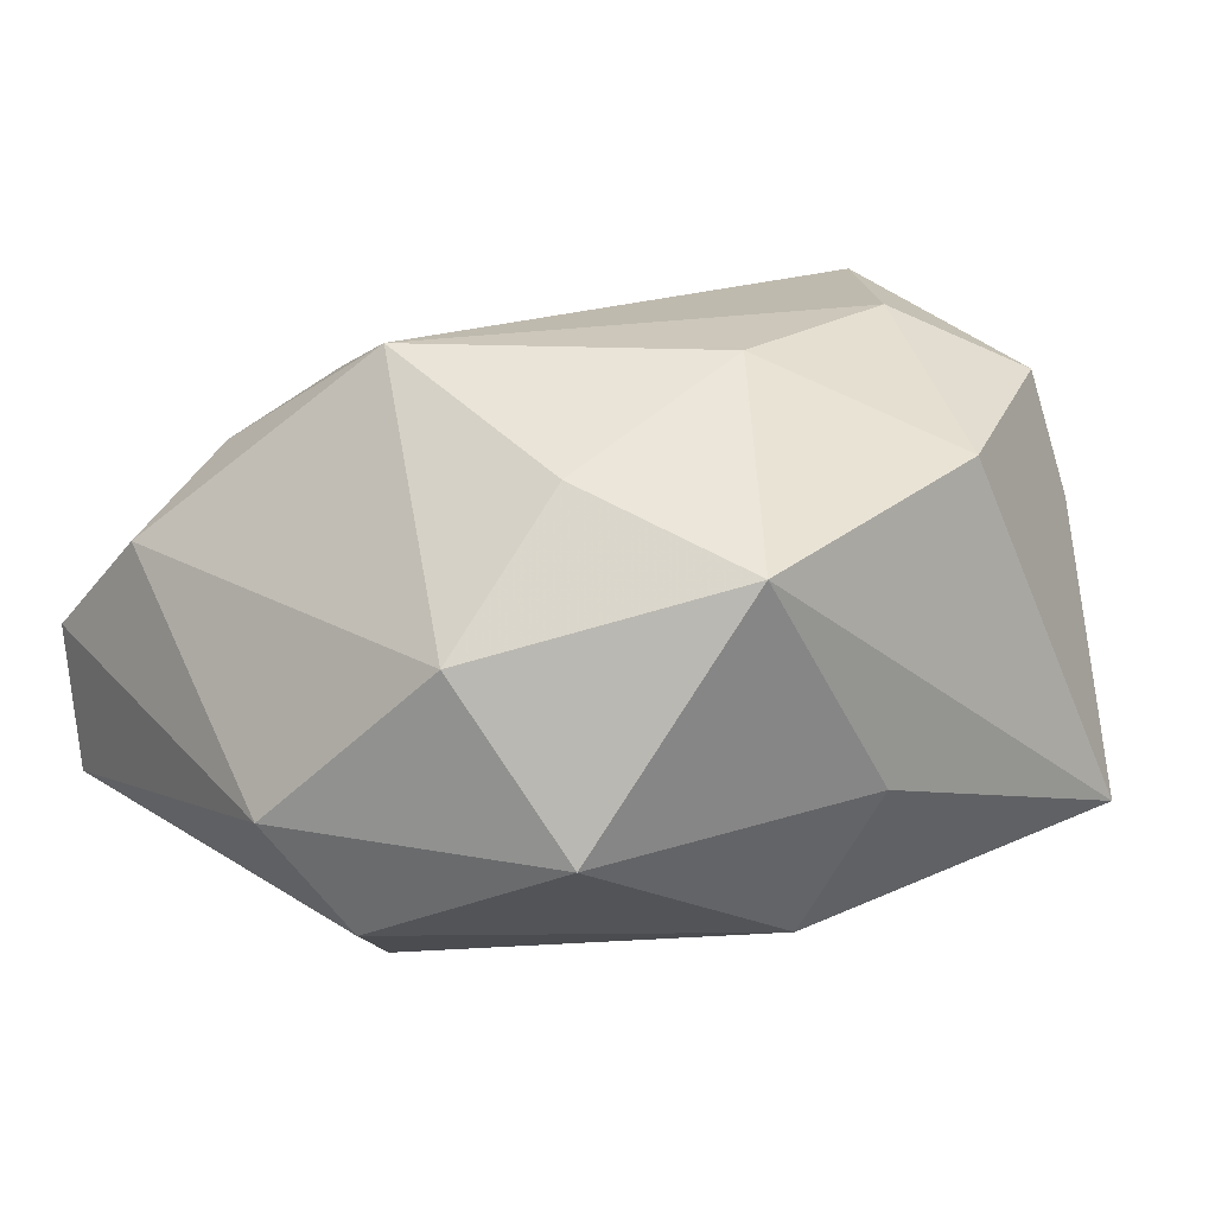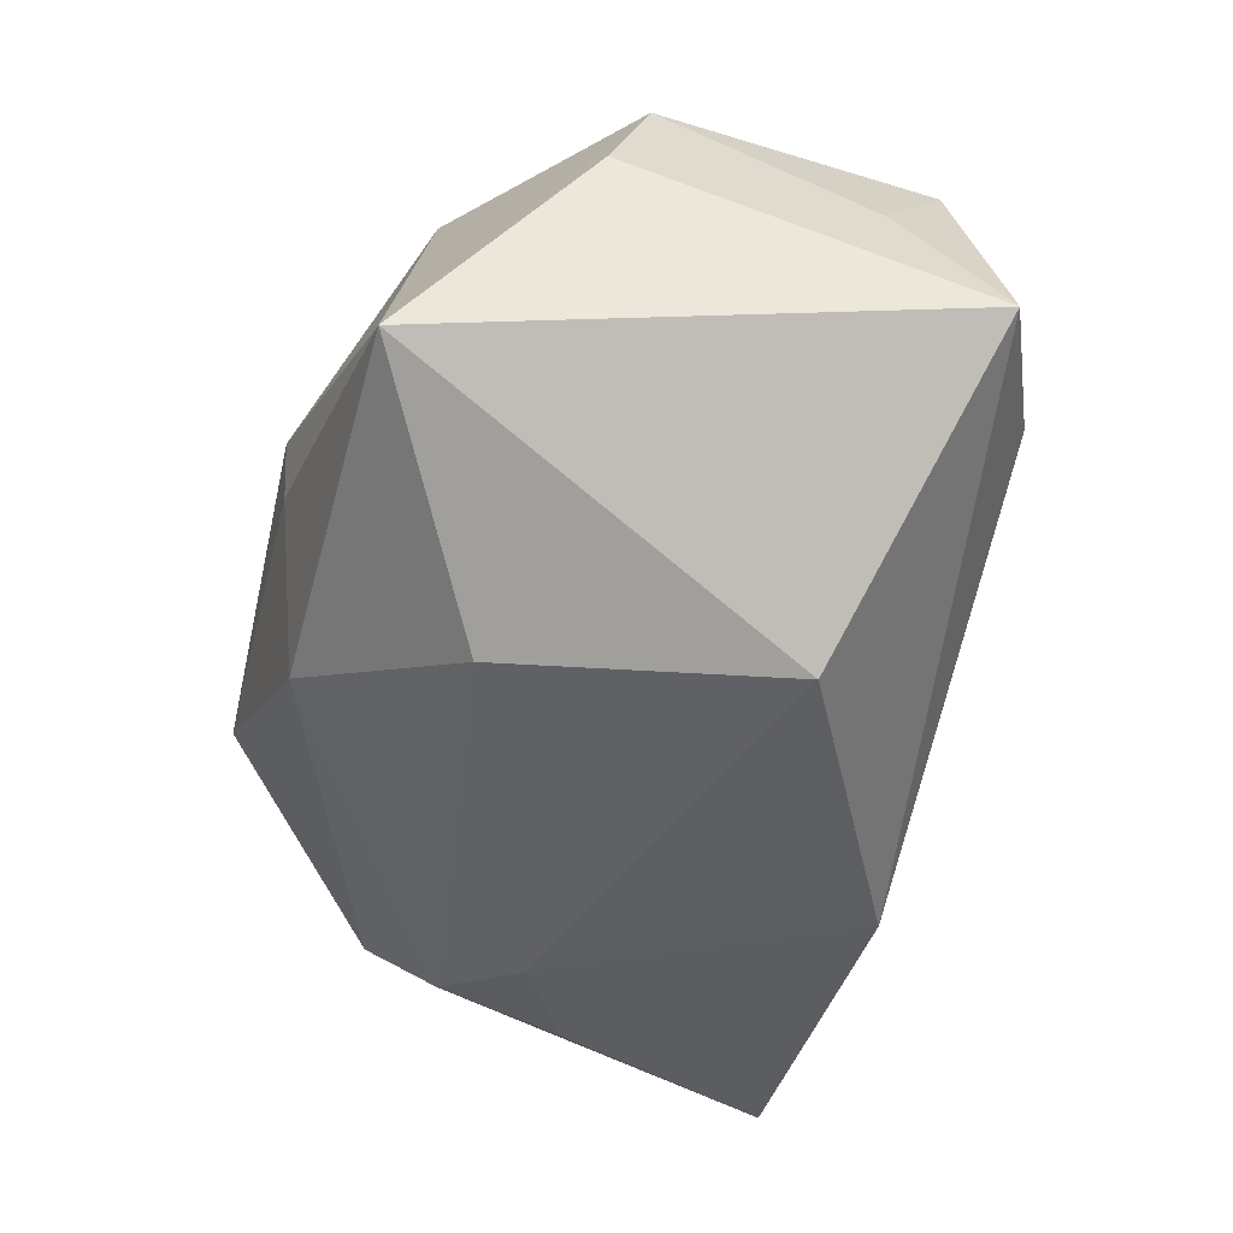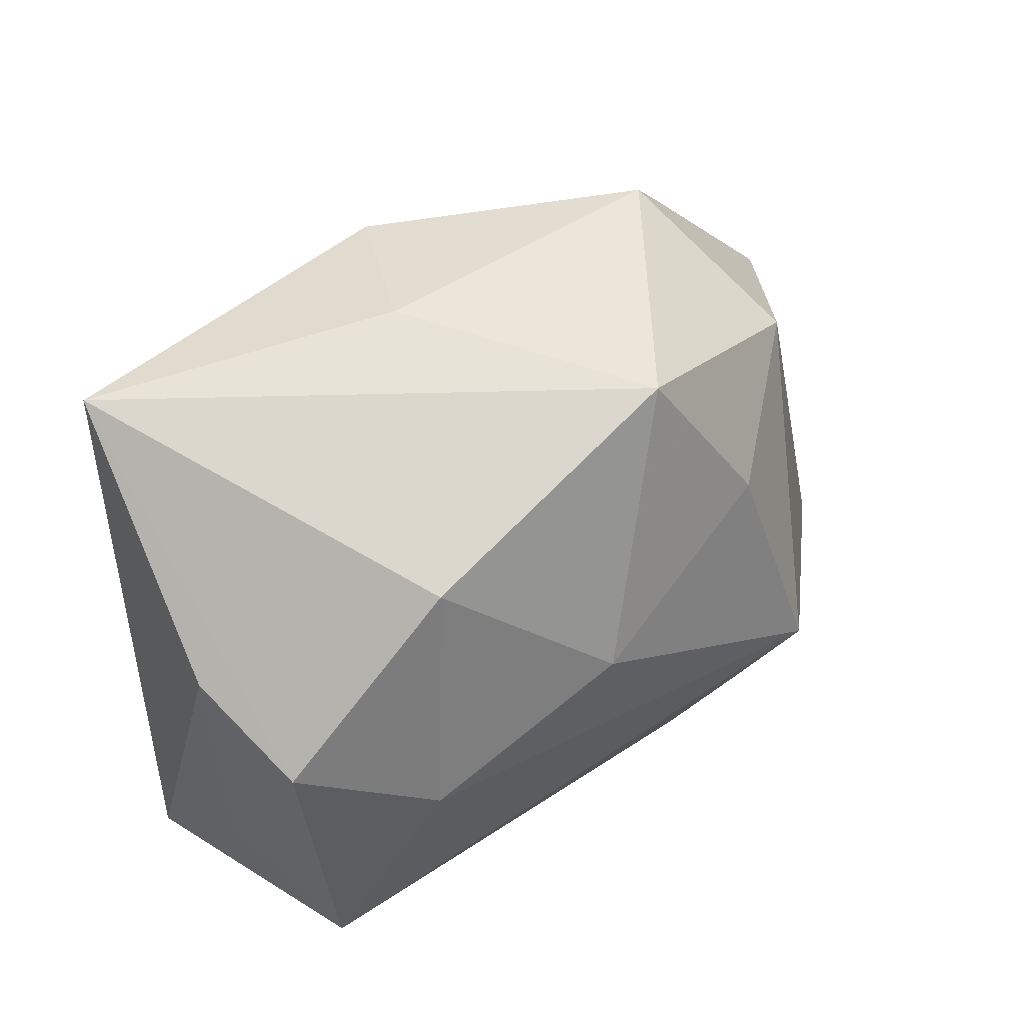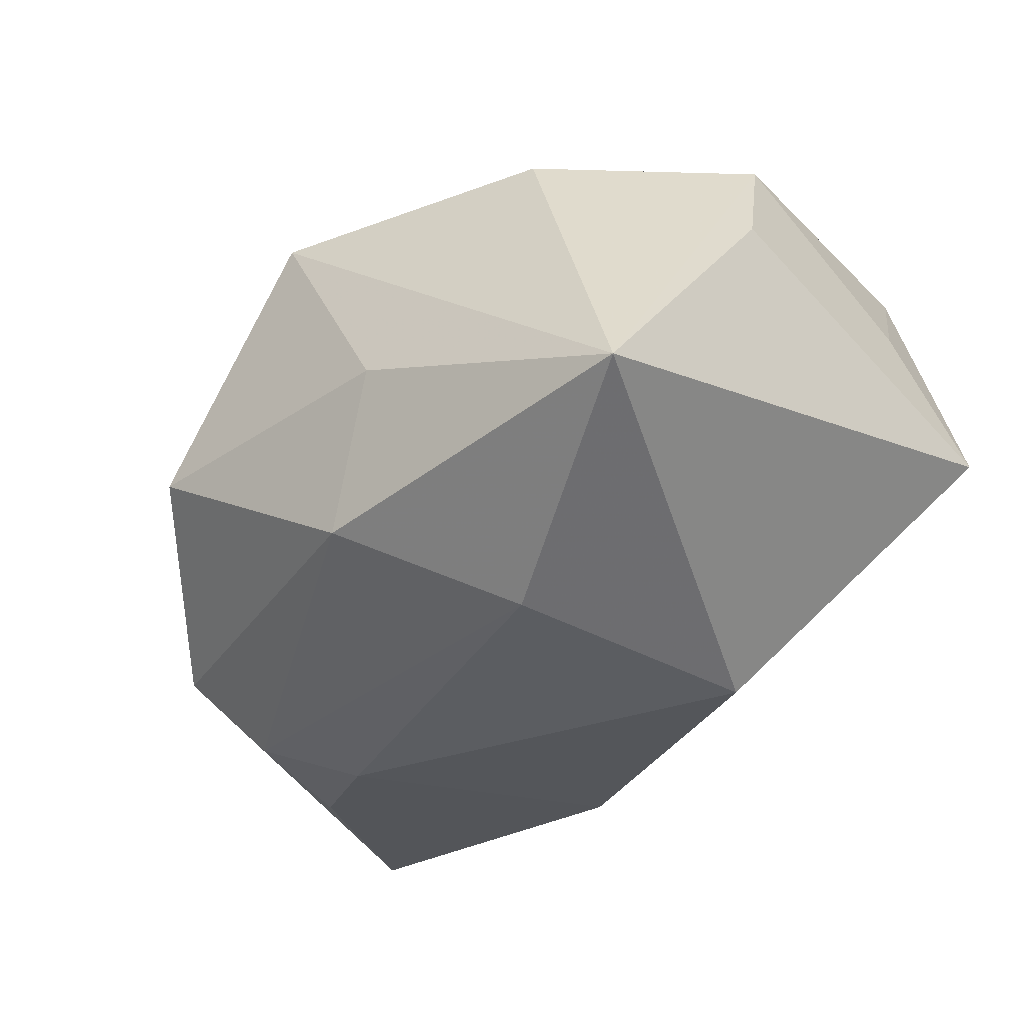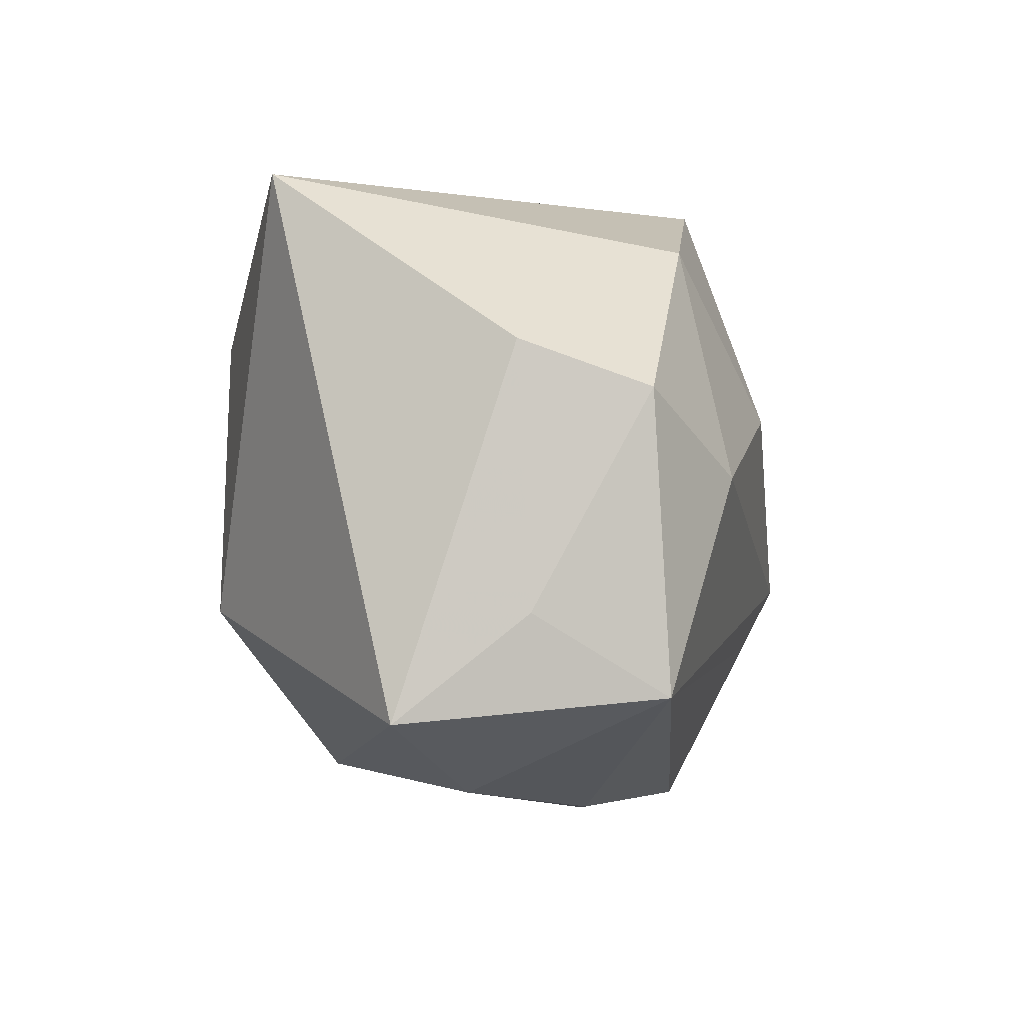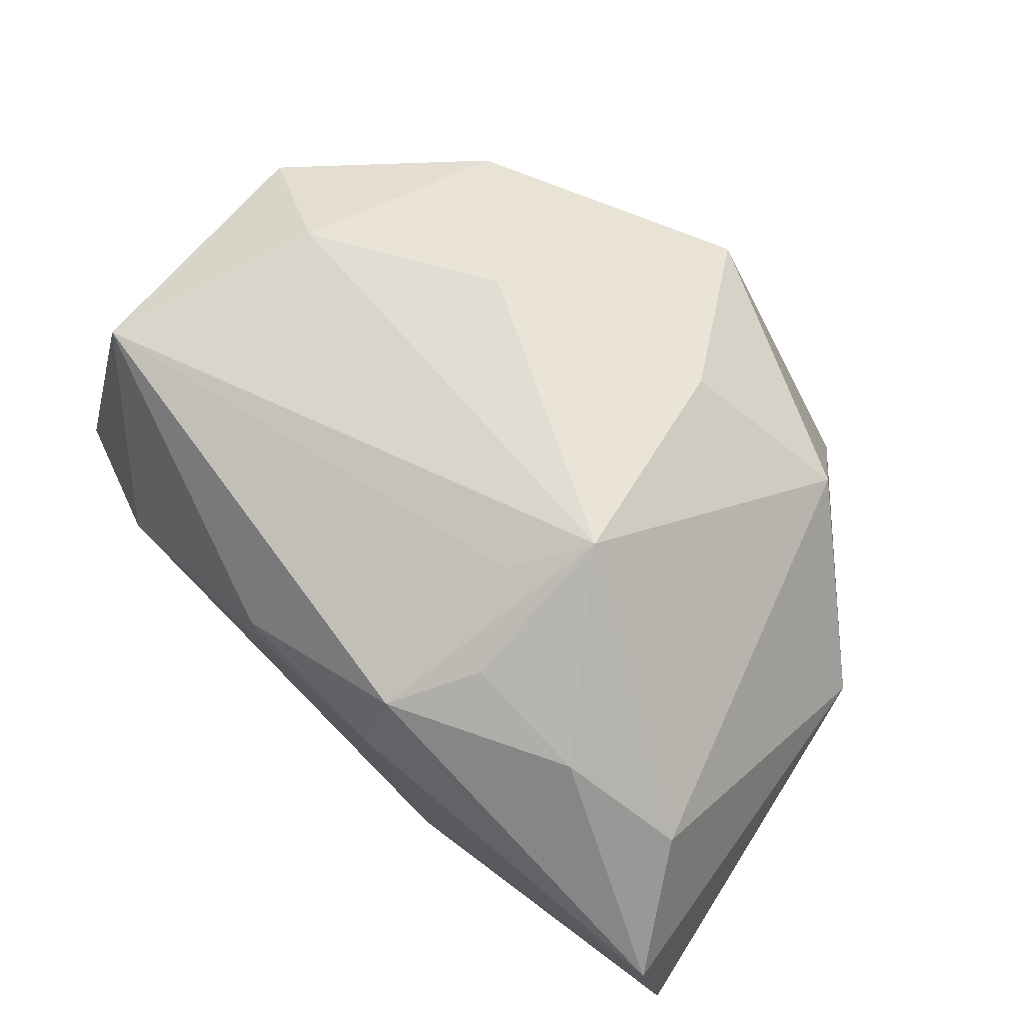
<metadata>
{"format":"obj","ext":"obj","renderer":"f3d","projection":"perspective","resolution":1024,"background":"white","views":[{"elev":28.7,"azim":152.2,"up":"+Z"},{"elev":-48.3,"azim":-104.3,"up":"+Z"},{"elev":48.4,"azim":-38.7,"up":"+Y"},{"elev":-35.9,"azim":-137.0,"up":"+Z"},{"elev":-4.9,"azim":-81.7,"up":"+Y"},{"elev":61.8,"azim":42.0,"up":"+Z"}]}
</metadata>
<code>
v -0.006746 0.007883 0.02562
v 0.01235 -0.02456 -0.01901
v -0.03368 0.02645 -0.01456
v -0.03886 -0.01999 -0.003063
v 0.04179 -0.02593 -0.00337
v 0.04215 -0.02308 -0.01684
v 0.01658 -0.02023 0.01822
v 0.02559 0.01952 0.01094
v 0.02721 -0.02021 0.01365
v -0.02529 -0.02588 0.0009656
v -0.03599 0.007284 0.01792
v -0.03782 0.01123 0.007004
v 0.0268 0.009575 -0.02081
v 0.01963 0.02979 -0.002787
v -0.001489 0.02707 -0.01708
v 0.01284 -0.01282 0.02275
v -0.007894 0.02979 -0.003788
v 0.03723 -0.0175 0.007546
v 0.0195 0.003544 -0.02395
v 0.009778 -0.02879 0.006683
v -0.0373 -0.011 0.008054
v -0.03339 -0.01784 0.01899
v -0.01697 -0.00996 -0.02344
v -0.0205 0.02134 0.01899
v 0.0289 -0.001449 -0.02204
v 0.003906 0.02979 0.0179
v 0.0317 0.01528 -0.0138
v -0.02477 0.0008626 0.02368
v 0.01285 0.0144 0.02138
v 0.01802 -0.006862 0.02562
v -0.00575 -0.02793 0.008903
v 0.03755 0.009912 -0.004538
v 0.01153 -0.02725 0.01545
v -0.01285 0.01483 -0.02385
f 28 22 30
f 17 3 26
f 3 24 26
f 26 14 17
f 23 19 2
f 2 19 6
f 4 3 23
f 23 2 4
f 4 2 10
f 4 12 3
f 4 10 22
f 25 13 6
f 6 19 25
f 25 19 13
f 13 19 34
f 23 3 34
f 34 19 23
f 24 28 1
f 1 26 24
f 1 28 30
f 11 28 24
f 11 24 3
f 3 12 11
f 22 28 11
f 30 22 16
f 16 33 30
f 22 33 16
f 22 10 31
f 31 33 22
f 15 34 3
f 15 3 17
f 17 14 15
f 13 34 15
f 29 1 30
f 26 1 29
f 14 26 8
f 8 32 14
f 26 29 8
f 8 29 30
f 30 18 8
f 8 18 32
f 6 13 27
f 27 32 6
f 14 32 27
f 13 15 27
f 27 15 14
f 12 4 21
f 21 11 12
f 21 4 22
f 22 11 21
f 9 18 30
f 33 31 20
f 10 2 20
f 20 31 10
f 30 33 7
f 7 9 30
f 33 9 7
f 33 20 5
f 5 2 6
f 5 20 2
f 6 32 5
f 32 18 5
f 5 9 33
f 18 9 5

</code>
